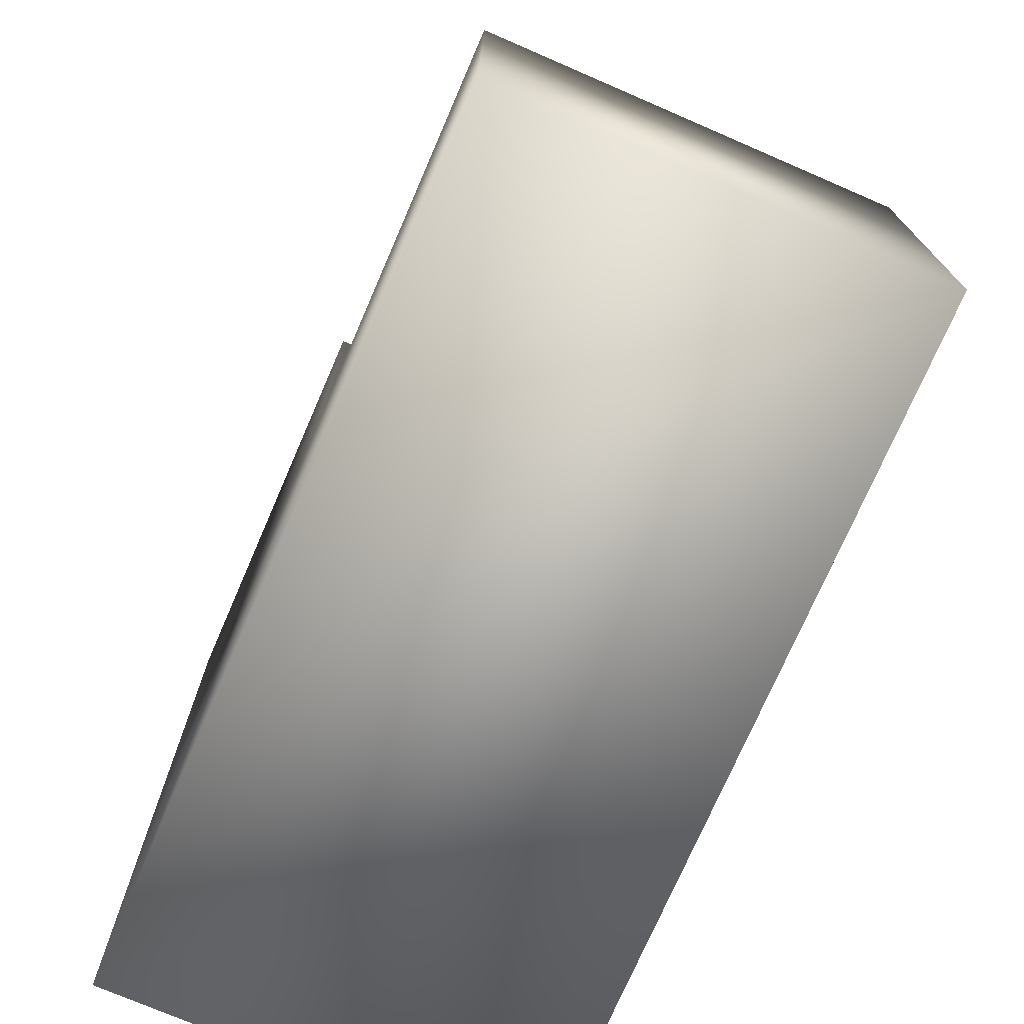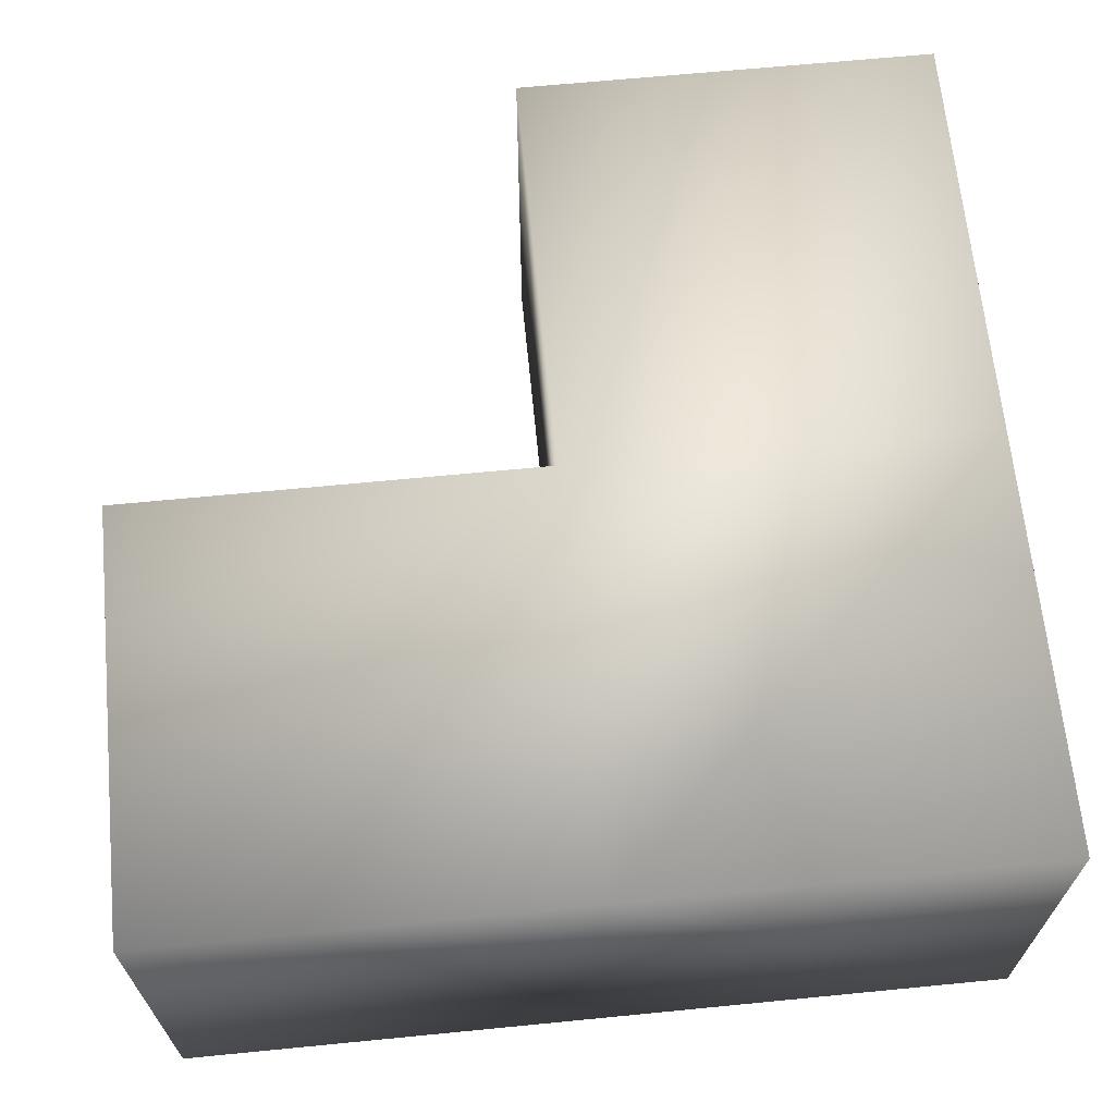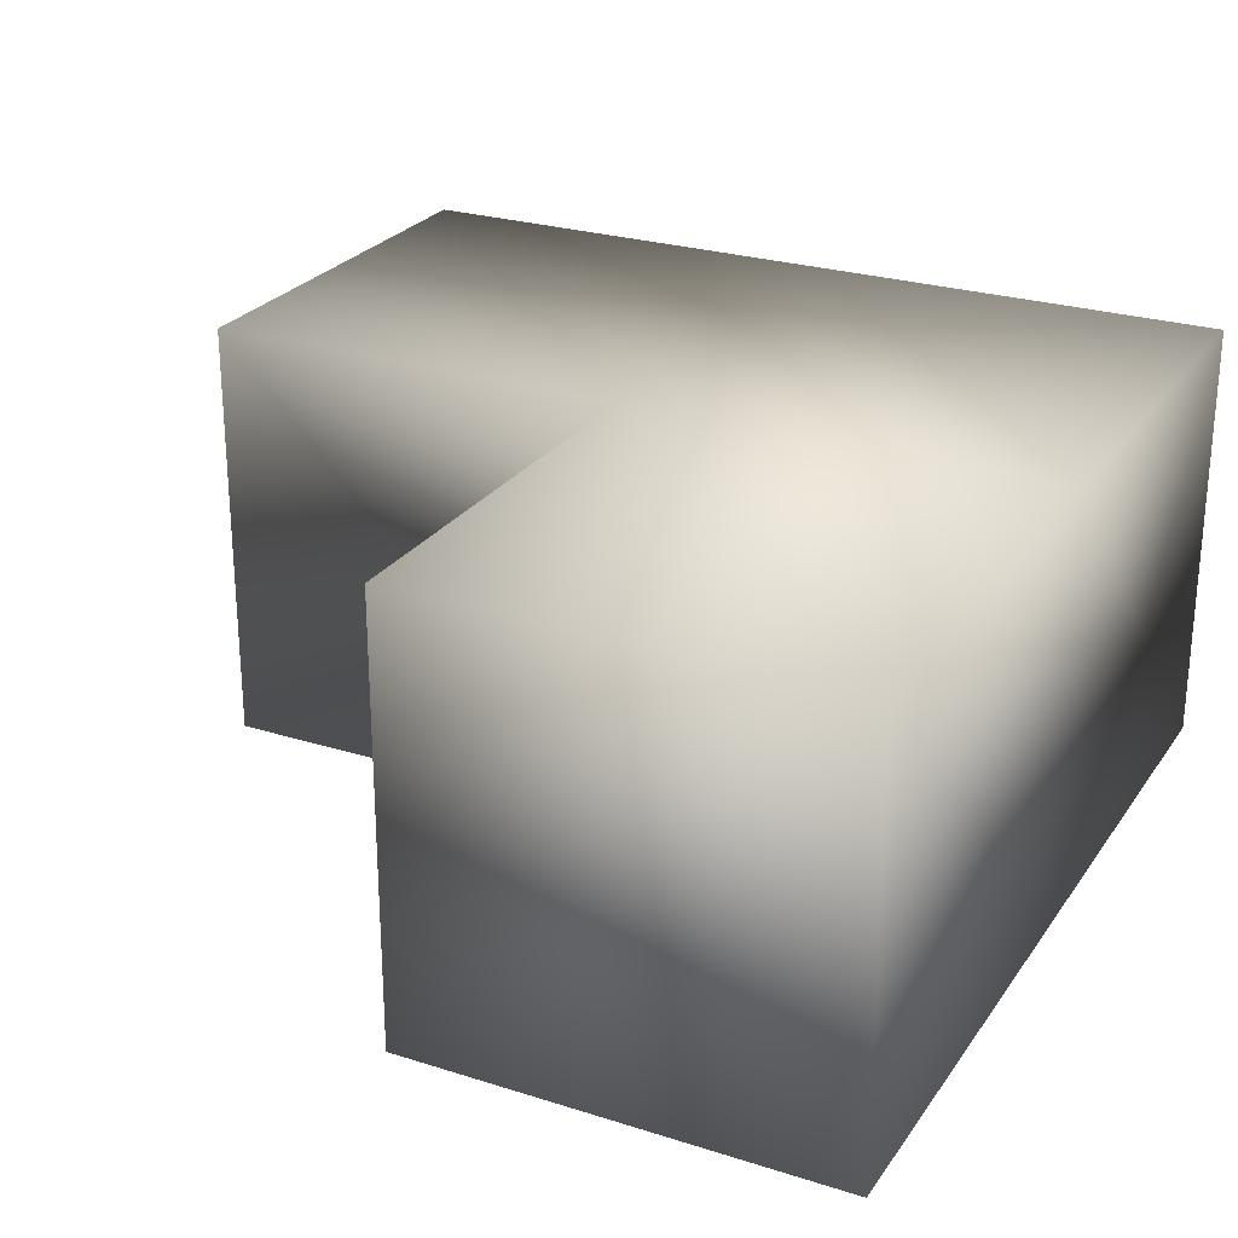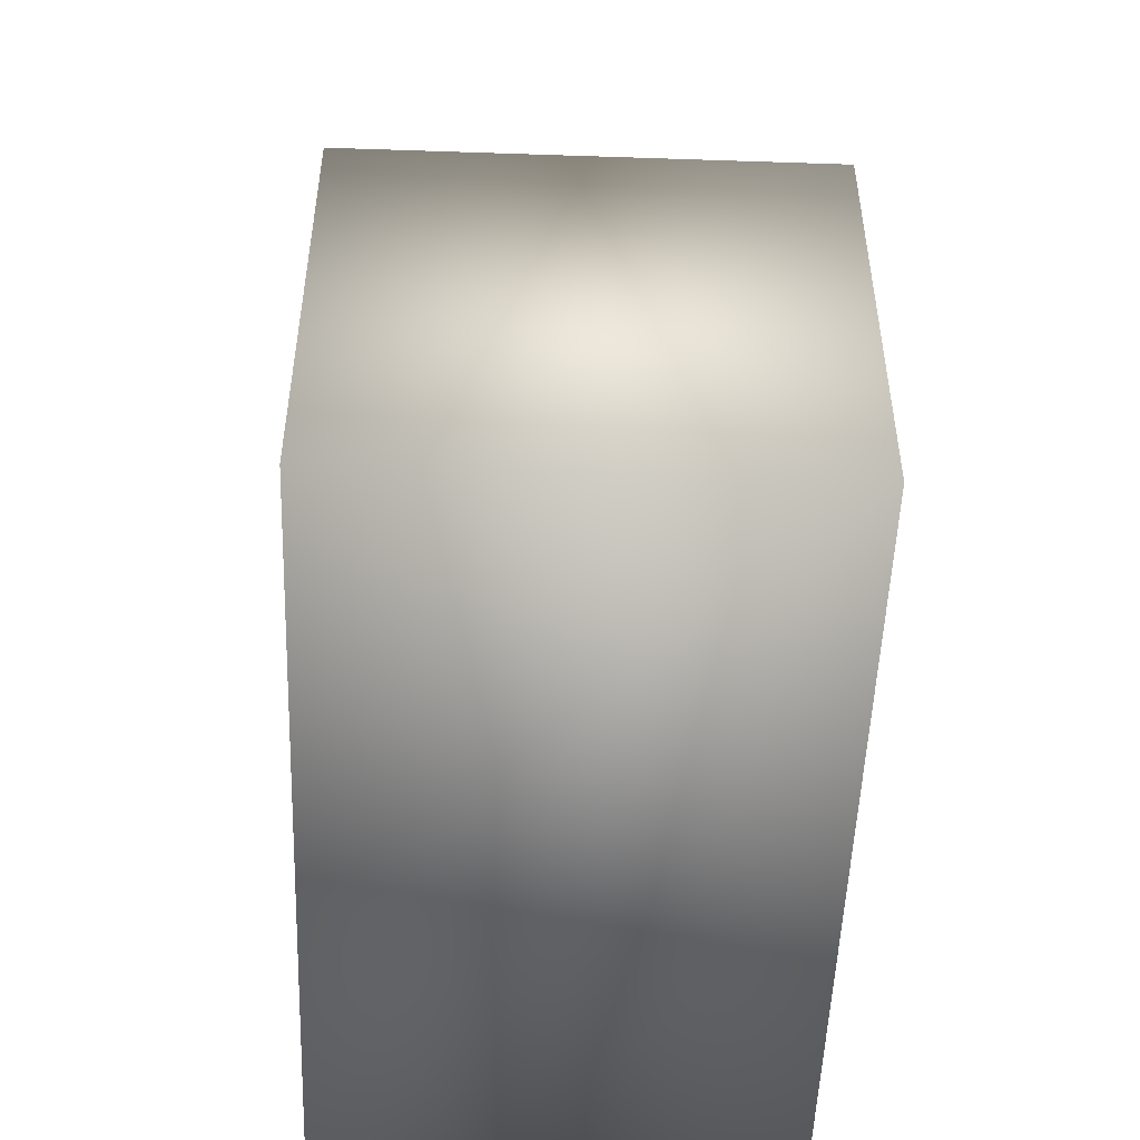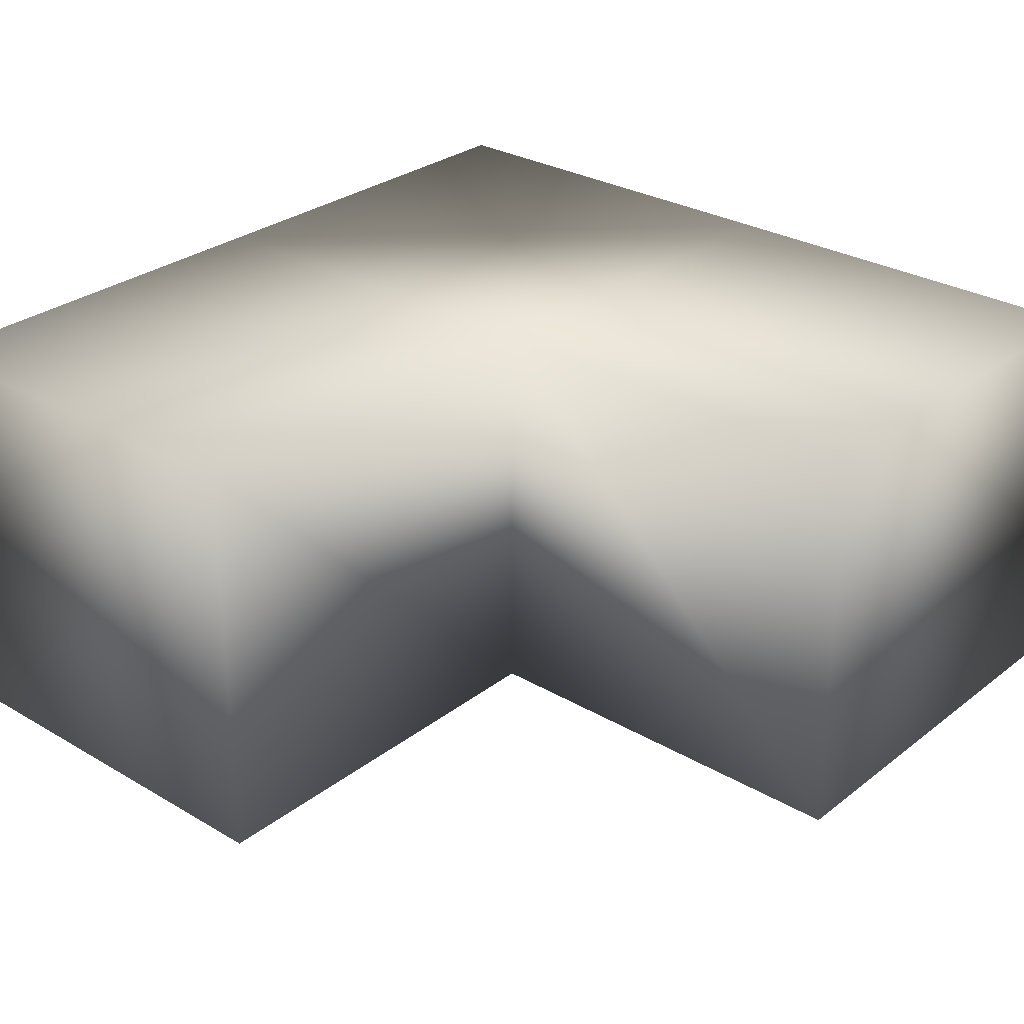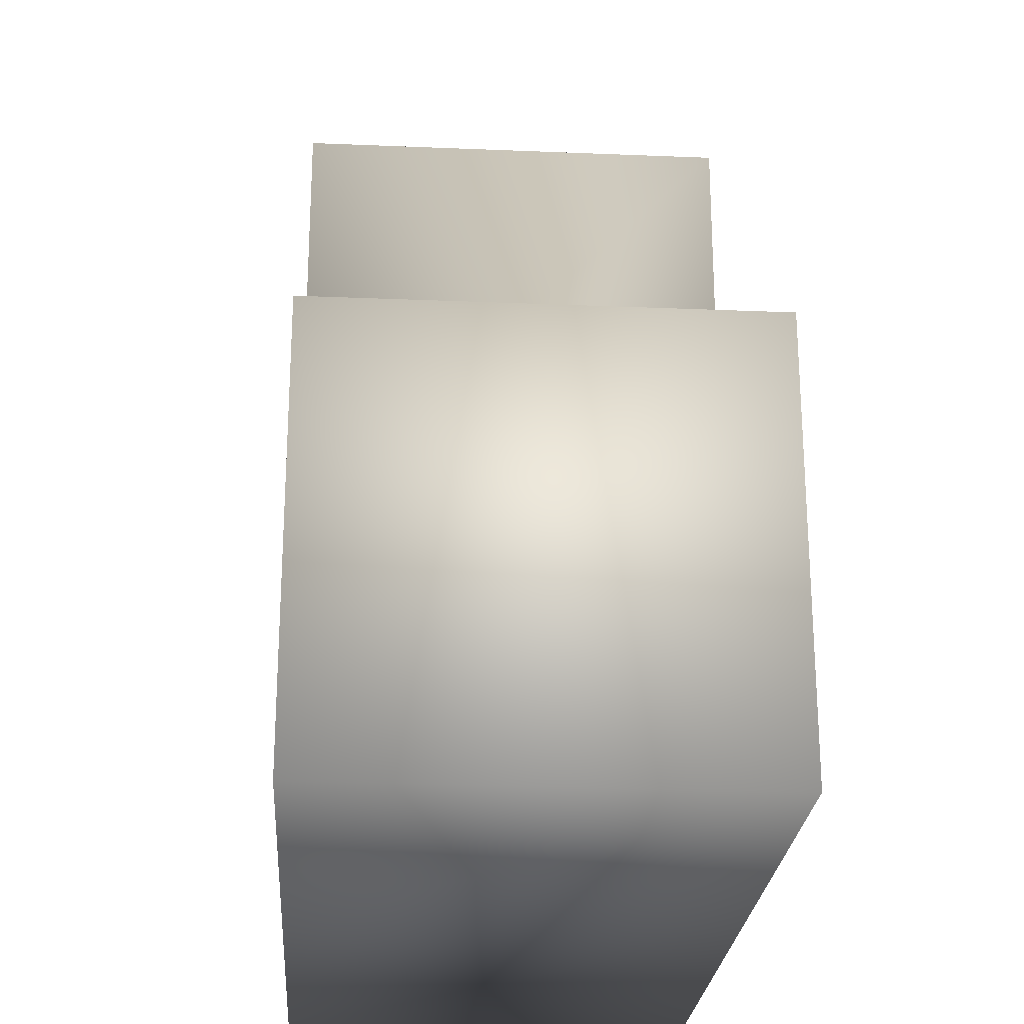
<metadata>
{"format":"obj","ext":"obj","renderer":"f3d","projection":"perspective","resolution":1024,"background":"white","views":[{"elev":-74.1,"azim":66.6,"up":"+Z"},{"elev":66.1,"azim":174.4,"up":"+Y"},{"elev":25.7,"azim":116.8,"up":"+Y"},{"elev":-51.3,"azim":87.9,"up":"+Z"},{"elev":28.9,"azim":41.2,"up":"+Y"},{"elev":-24.4,"azim":86.1,"up":"+Z"}]}
</metadata>
<code>
v  500 -500 -500
v  0 -500 -0
v  -500 -500 500
v  -500 -500 -500
v  500 0.0001 -500
v  -500 0 -0
v  -500 0.0001 -500
v  500 -0 0.0002
v  -500 -500 -0.0002
v  -500 -0.0001 500
v  500 -500 -0
v  0 -500 -500
v  0 -500 500
v  0 0.0001 -500
v  0 -0 -0
v  0 -0.0001 500
o A2
g A2
f 2 13 3 9
f 15 6 10 16
f 12 2 9 4
f 14 7 6 15
f 3 10 6 9
f 14 12 4 7
f 1 5 8 11
f 9 6 7 4
f 13 16 10 3
f 11 8 15 2
f 2 15 16 13
f 5 1 12 14
f 5 14 15 8
f 1 11 2 12

</code>
